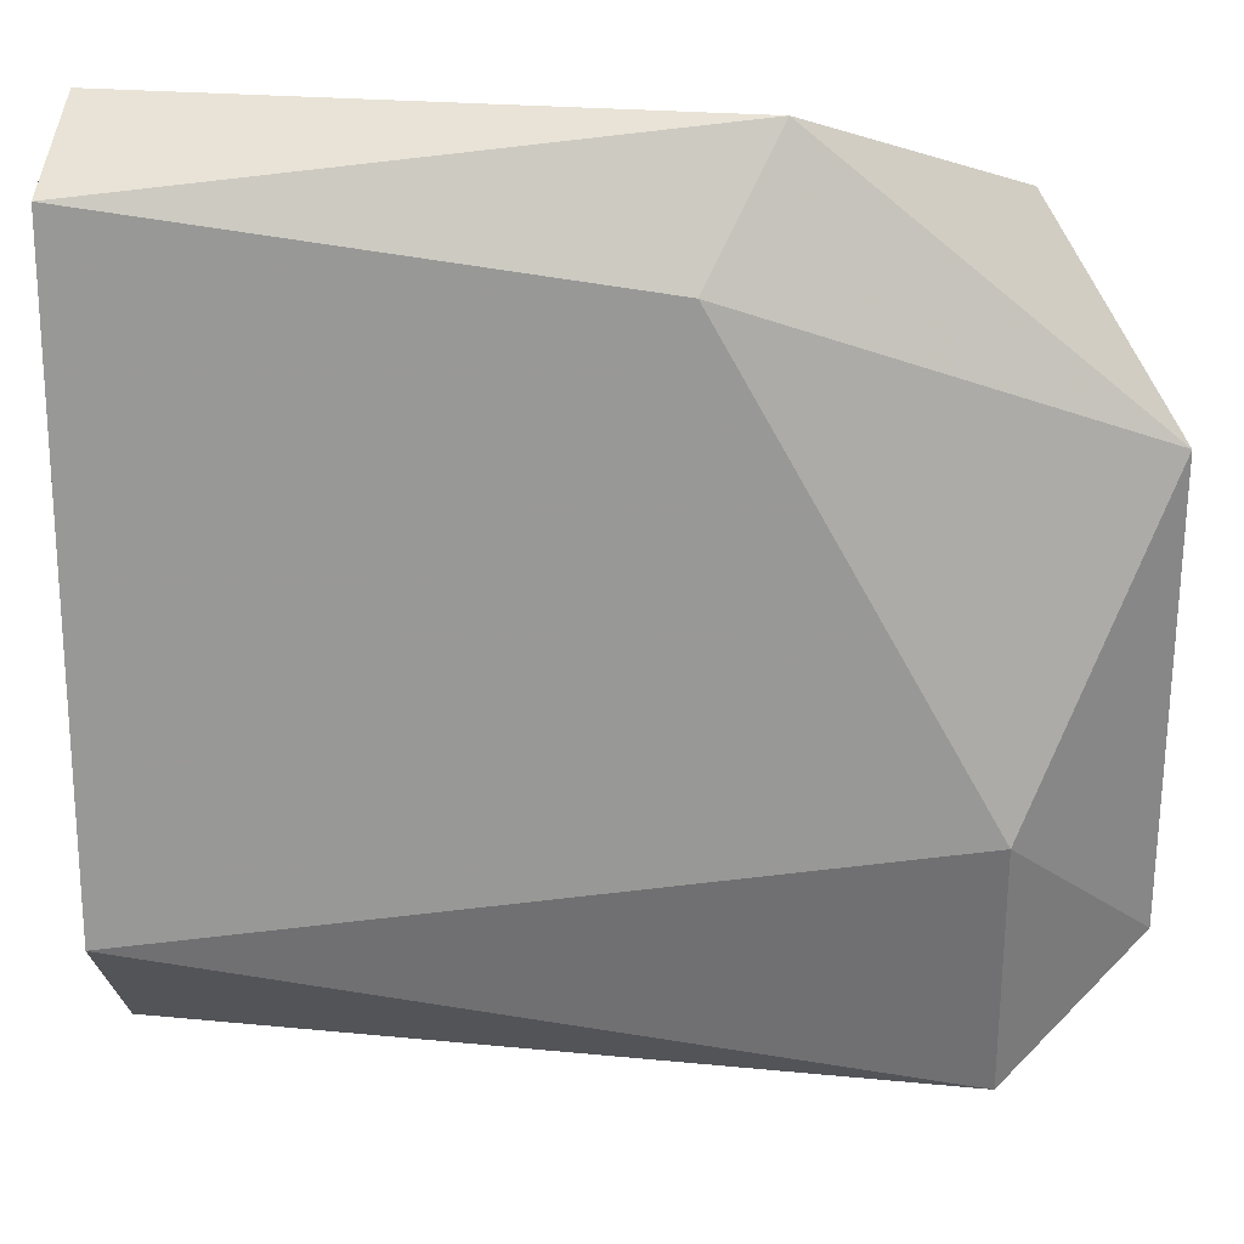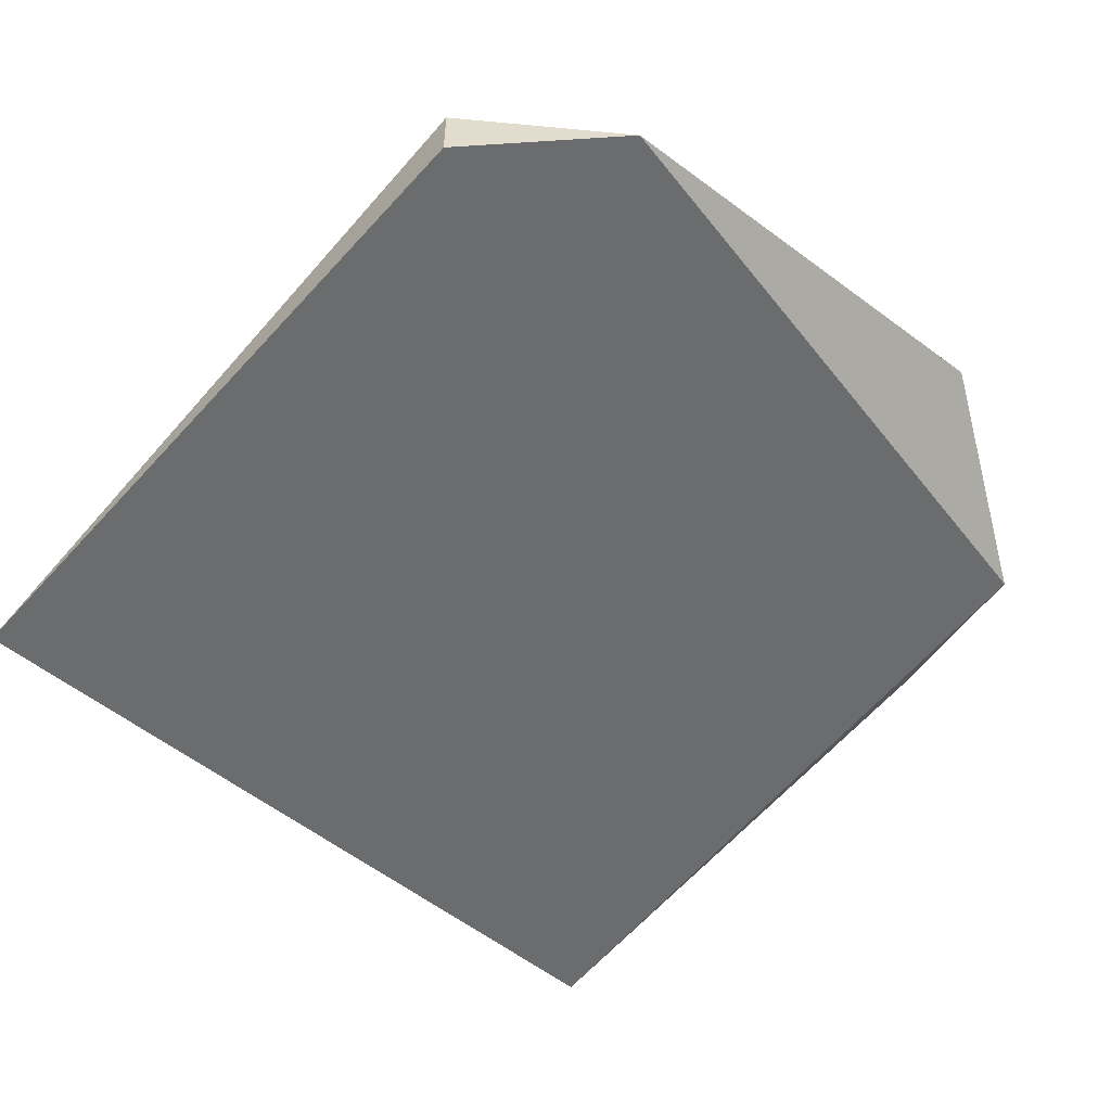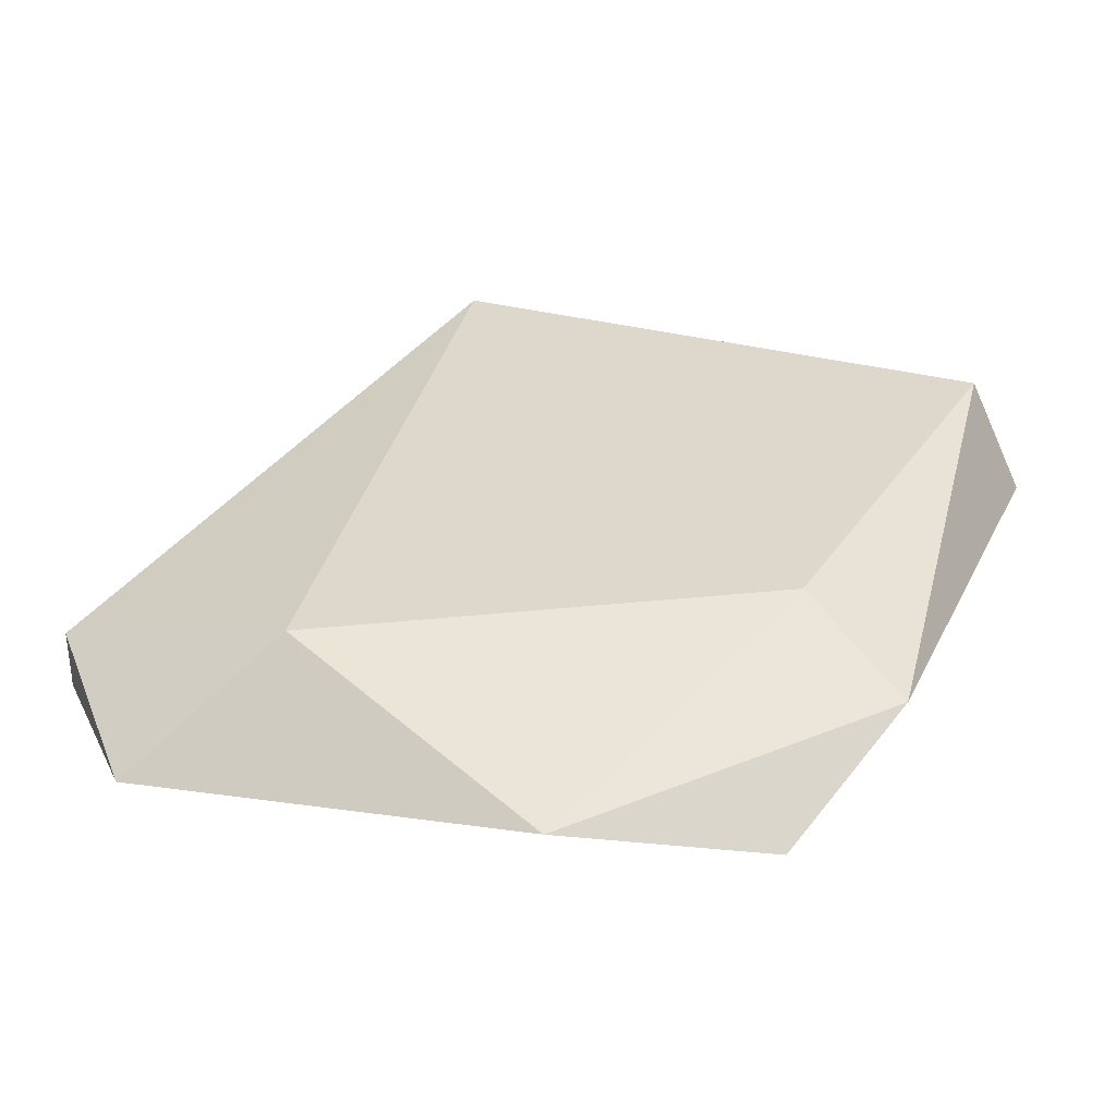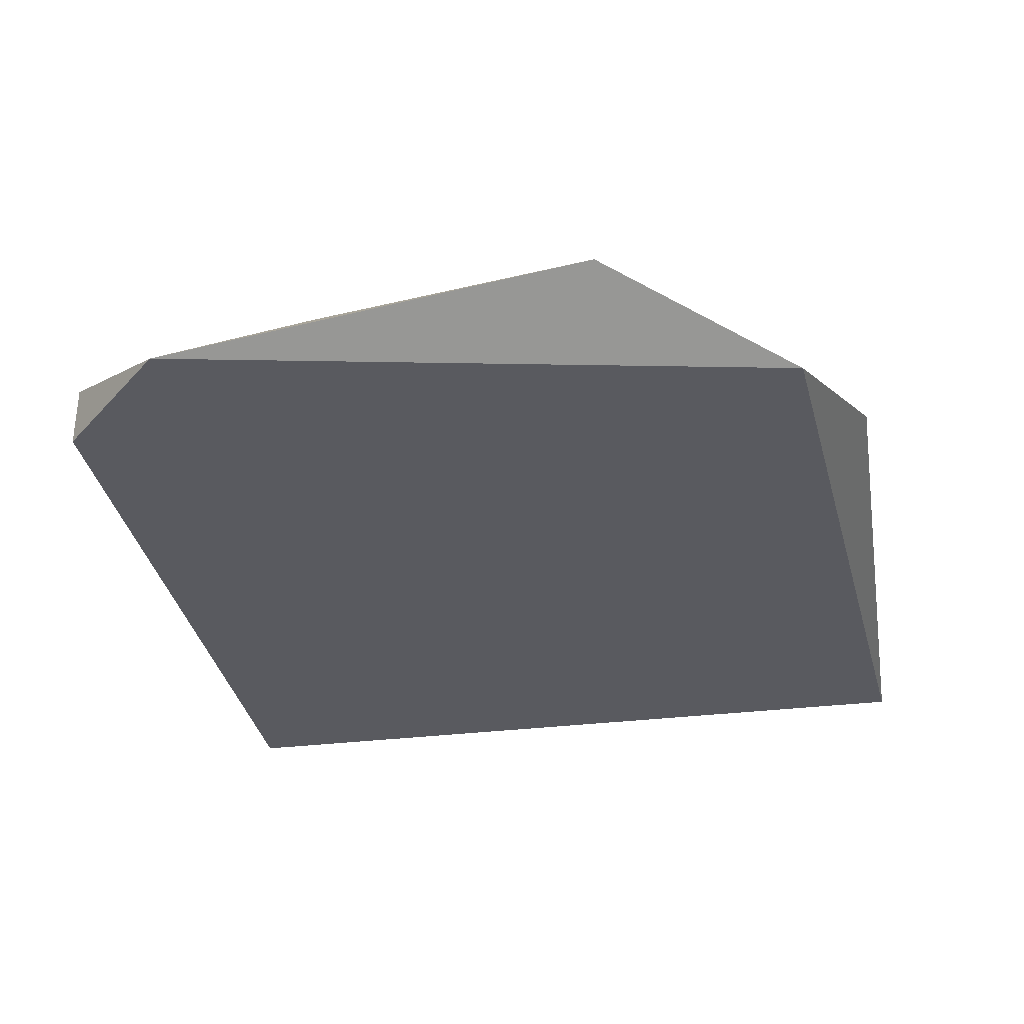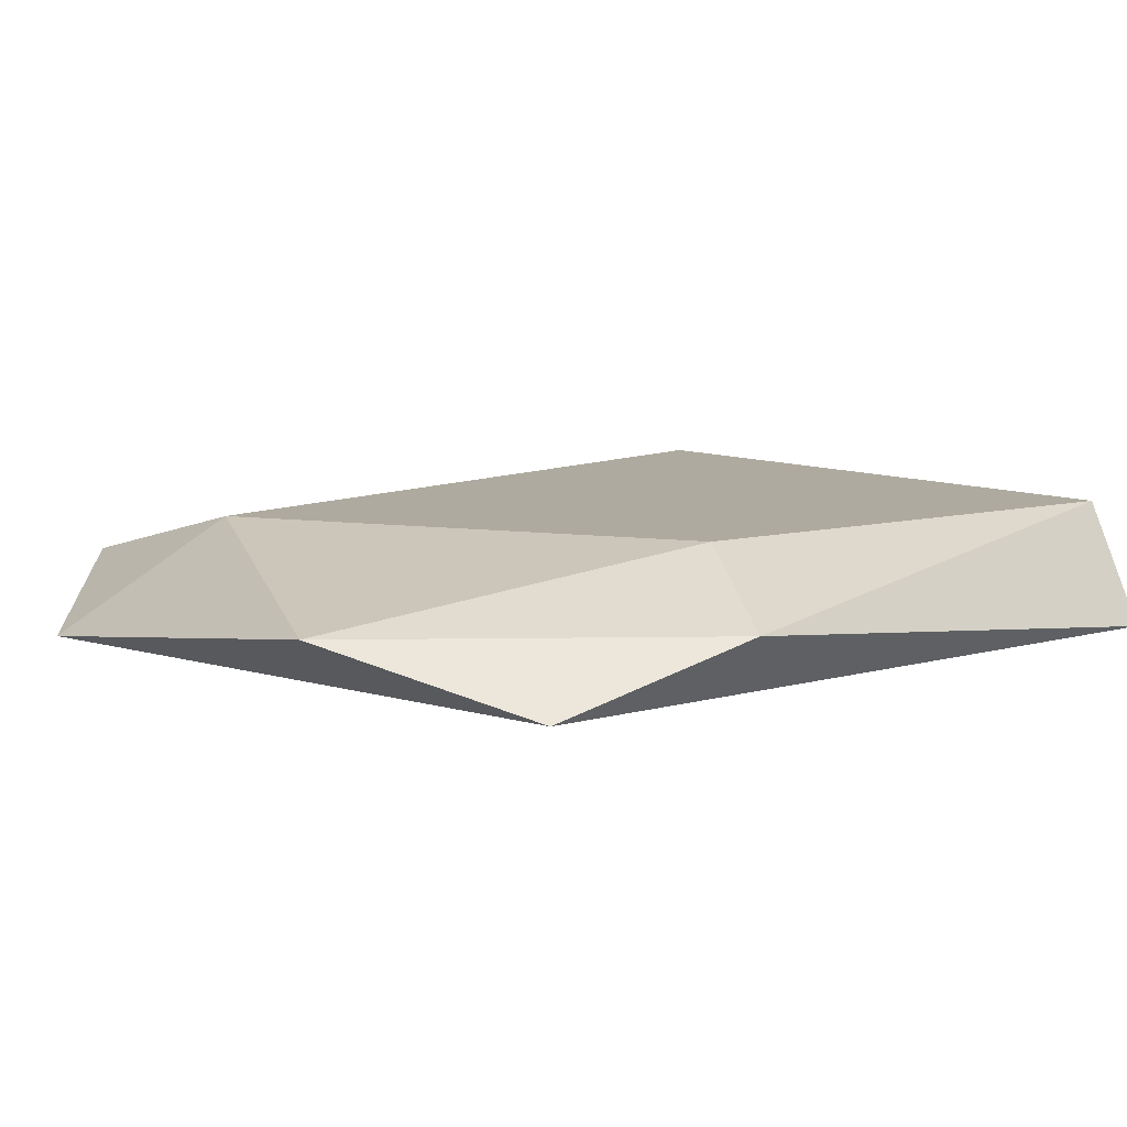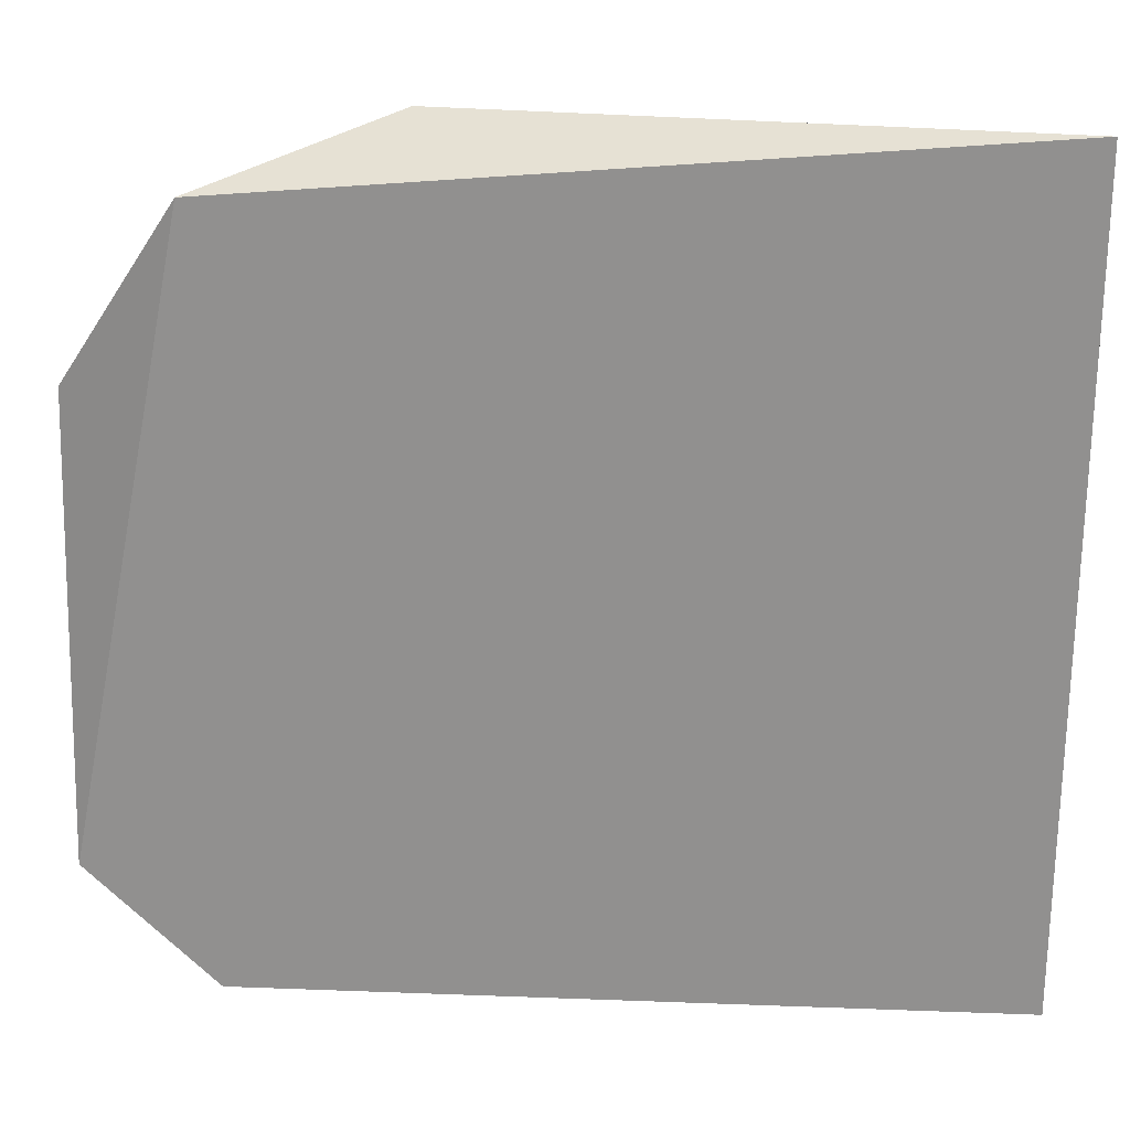
<metadata>
{"format":"obj","ext":"obj","renderer":"f3d","projection":"perspective","resolution":1024,"background":"white","views":[{"elev":20.6,"azim":-174.6,"up":"+Z"},{"elev":-53.6,"azim":-131.1,"up":"+Y"},{"elev":31.4,"azim":-68.8,"up":"+Y"},{"elev":-31.9,"azim":-80.1,"up":"+Y"},{"elev":9.4,"azim":-40.9,"up":"+Y"},{"elev":23.8,"azim":3.6,"up":"+Z"}]}
</metadata>
<code>
v -0.02182 0.005376 0.007354
v -0.02182 0.005376 -0.007263
v -0.02182 0.007812 -0.002388
v -0.02182 0.006594 -0.007263
v -0.02425 0.005376 -0.004826
v -0.02425 0.006594 0.003699
v -0.01695 0.007812 0.006136
v -0.01816 0.006594 0.008573
v -0.007204 0.005376 0.008573
v -0.007204 0.005376 -0.007263
v -0.007204 0.007812 0.007354
v -0.007204 0.007812 -0.004826
f 6 1 8
f 5 2 9
f 9 2 10
f 12 9 10
f 5 9 1
f 7 12 3
f 12 7 11
f 9 12 11
f 2 5 4
f 10 2 4
f 12 10 4
f 5 3 4
f 3 12 4
f 5 1 6
f 3 5 6
f 7 3 6
f 1 9 8
f 11 7 8
f 9 11 8
f 7 6 8

</code>
